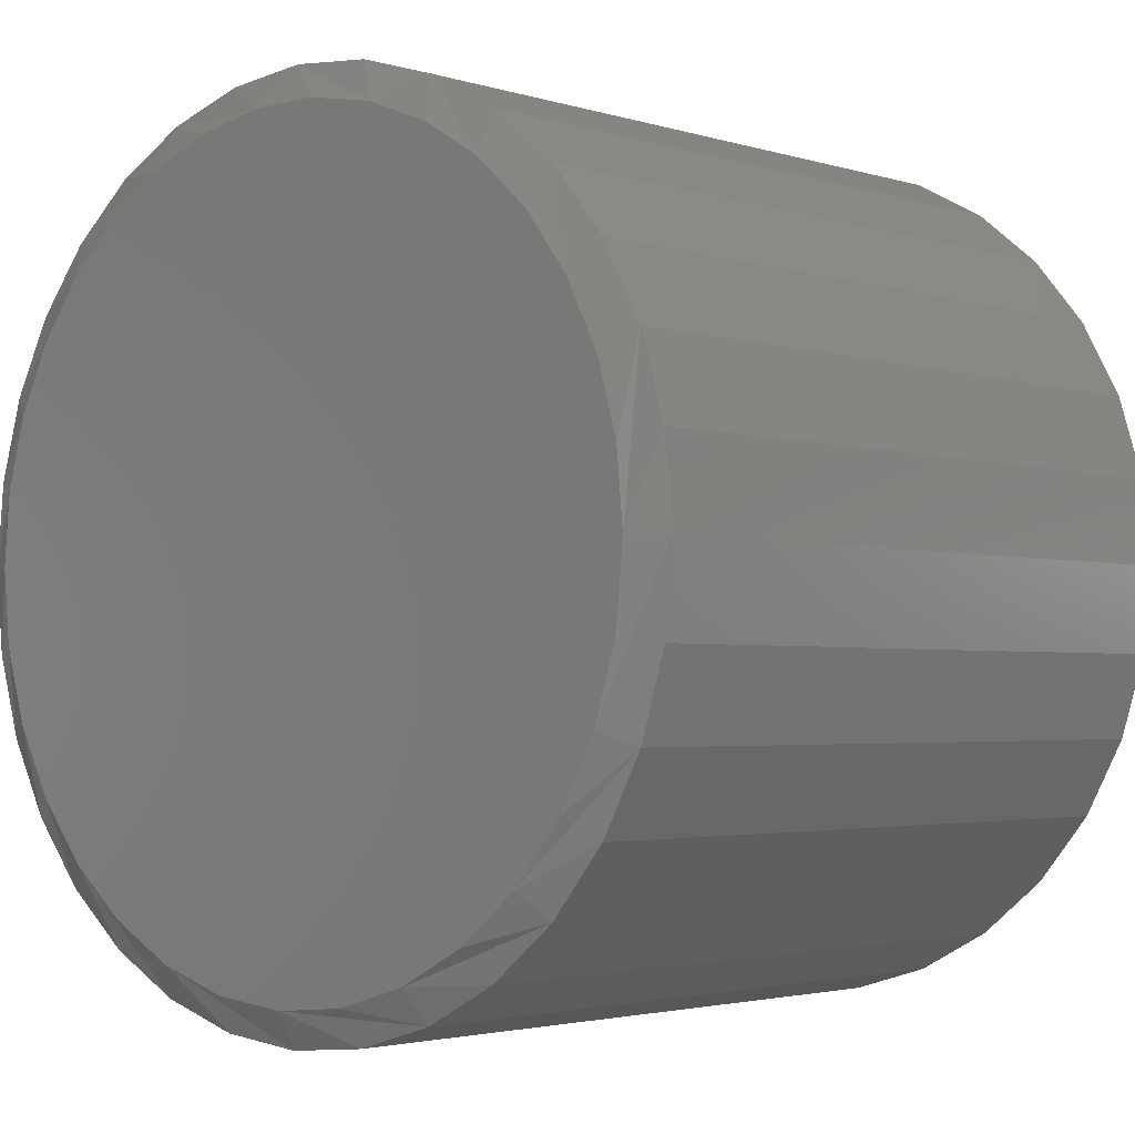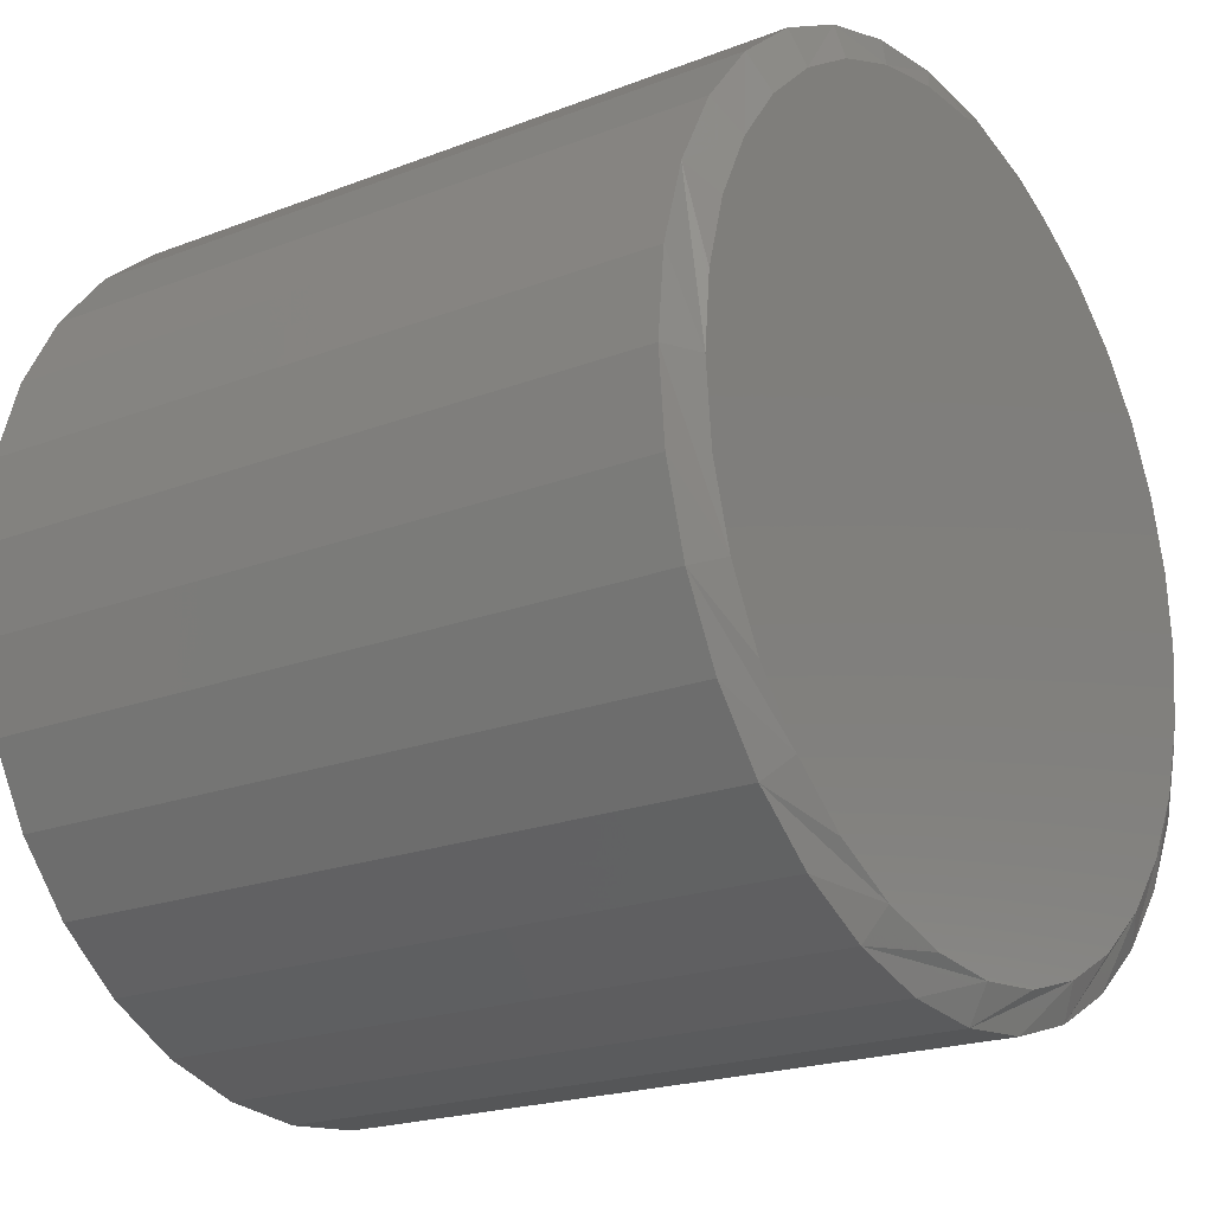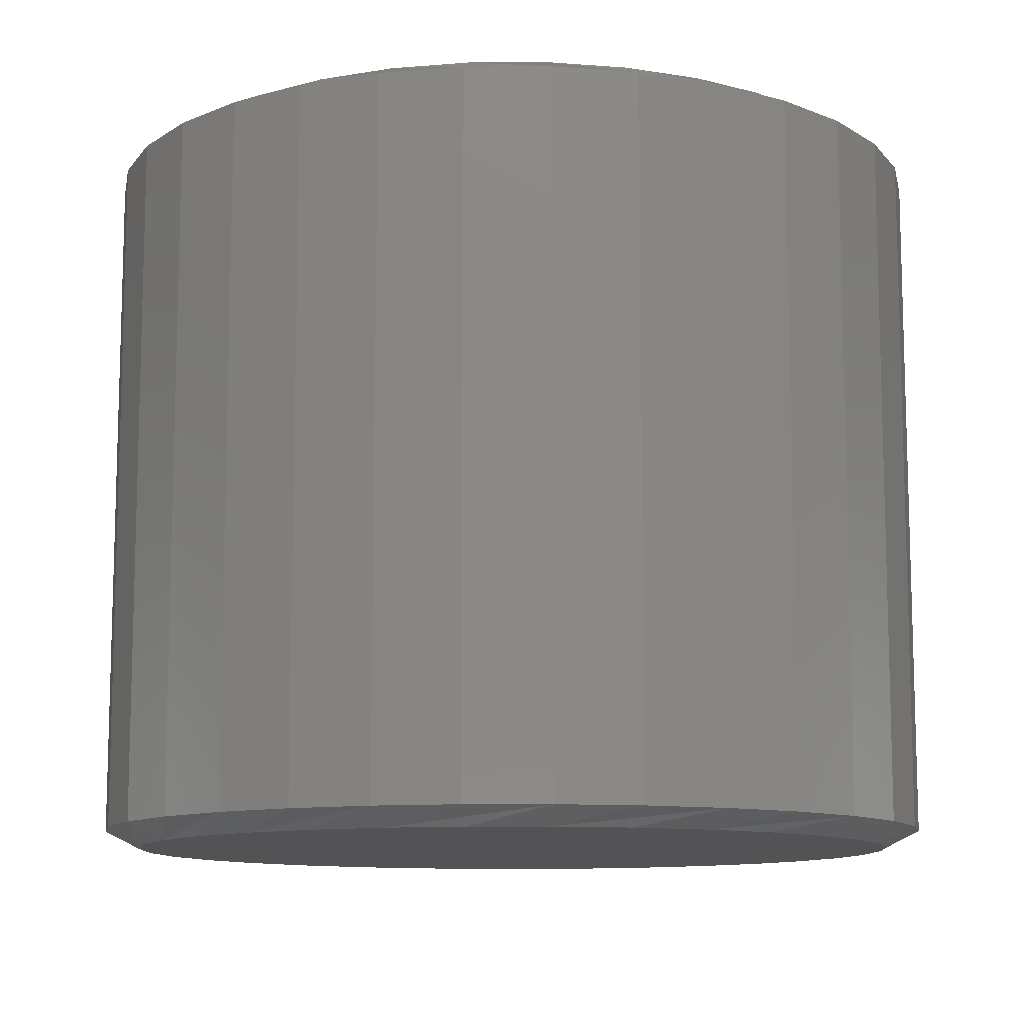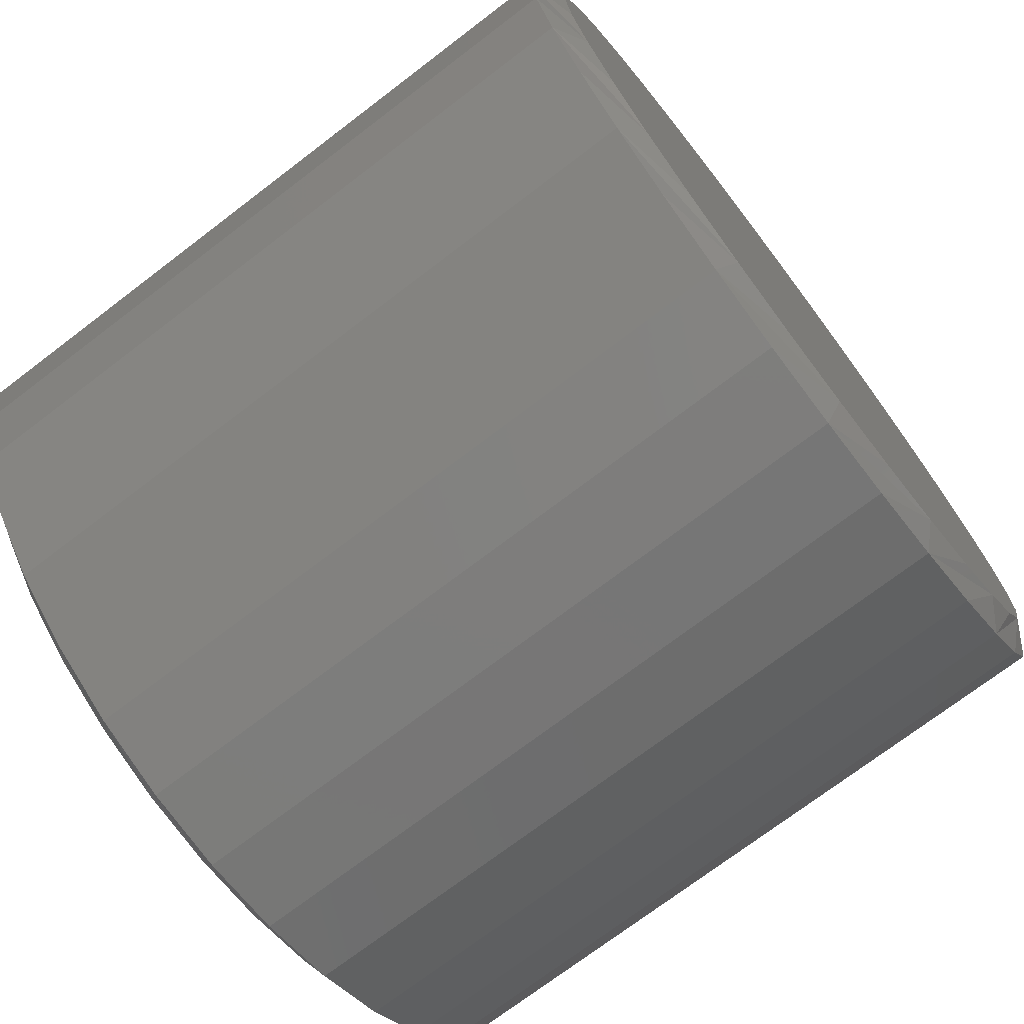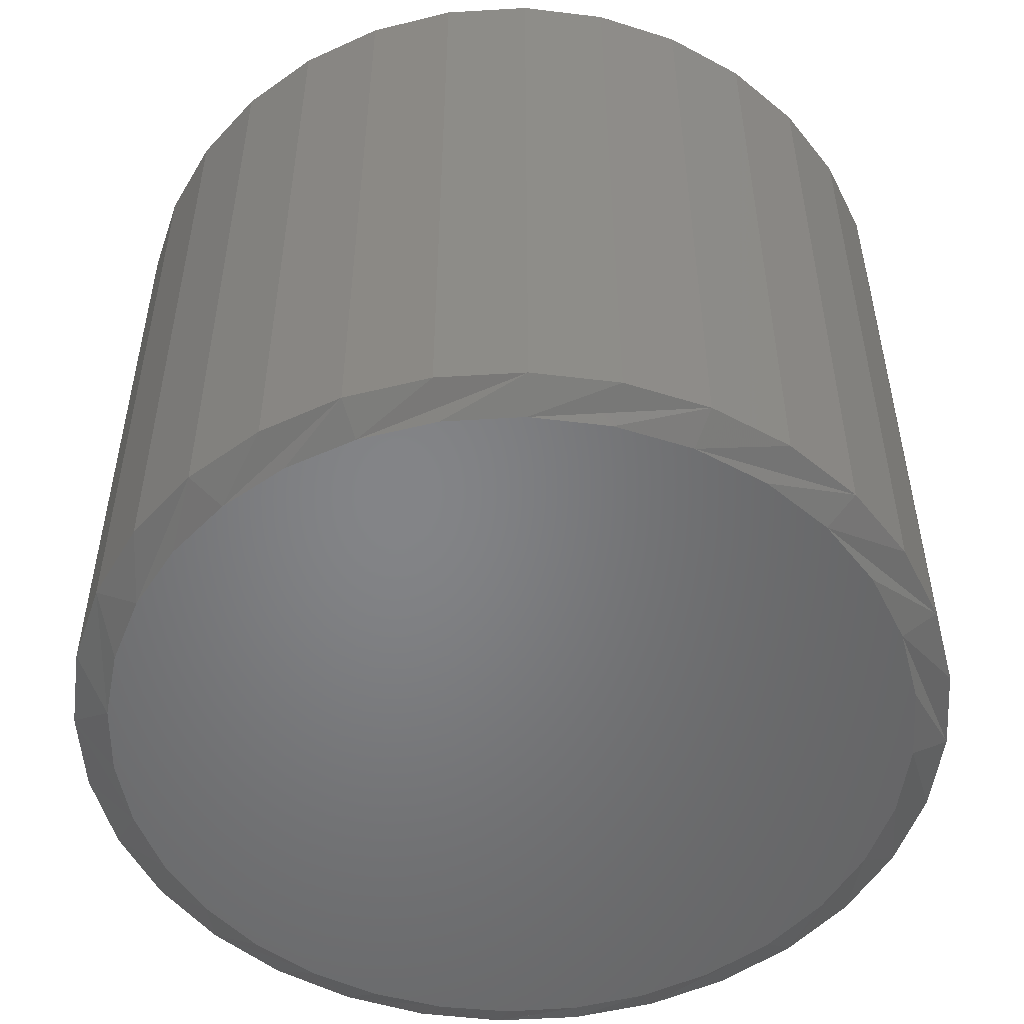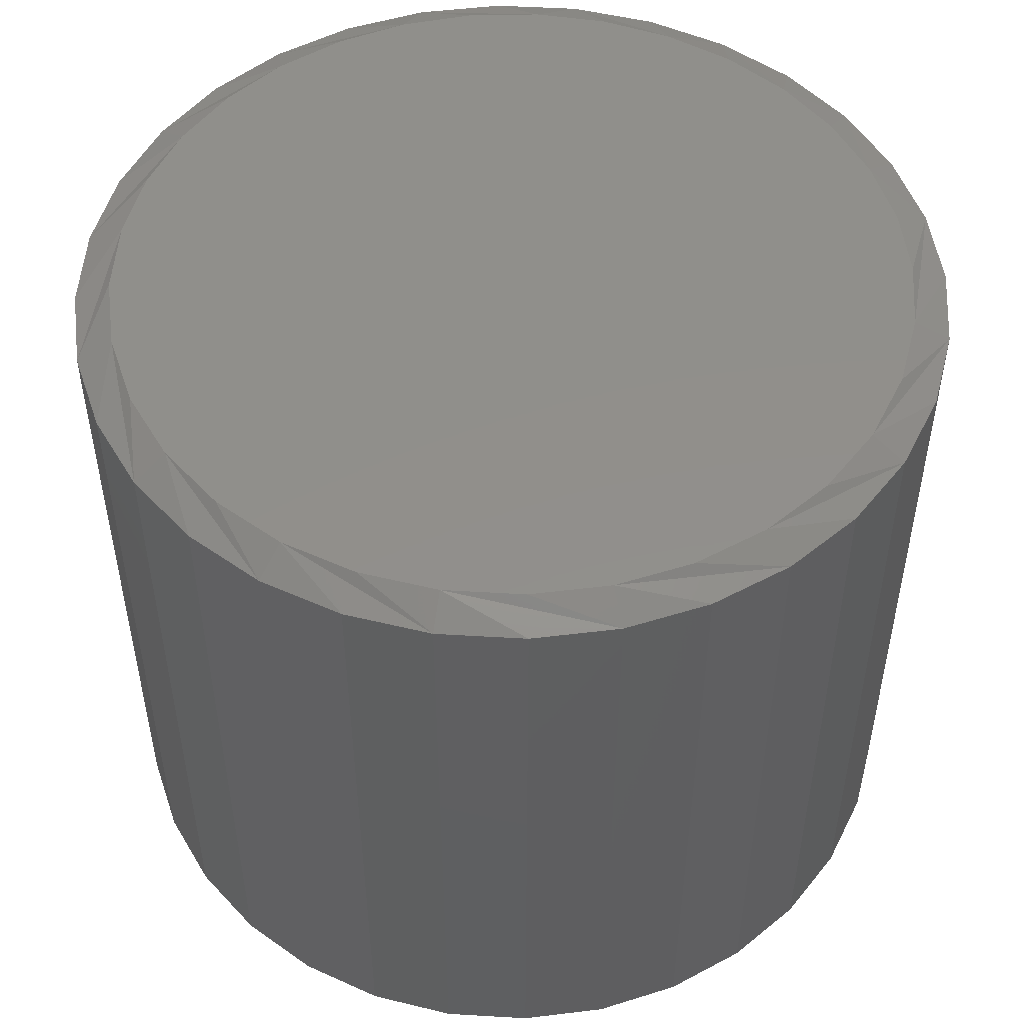
<metadata>
{"format":"stl","ext":"stl","renderer":"f3d","projection":"perspective","resolution":1024,"background":"white","views":[{"elev":-2.7,"azim":42.4,"up":"+Y"},{"elev":-20.4,"azim":125.3,"up":"+Y"},{"elev":-10.9,"azim":62.4,"up":"+Z"},{"elev":-73.1,"azim":127.3,"up":"+Y"},{"elev":-52.0,"azim":-69.4,"up":"+Z"},{"elev":50.8,"azim":9.3,"up":"+Z"}]}
</metadata>
<code>
# stl→obj: 130 verts, 256 faces
v 0.3805 0.003372 0.01562
v 0.3805 0.003372 0.6328
v 0.3732 -0.07046 0.01562
v 0.3732 -0.07046 0.6328
v 0.3517 -0.1415 0.01562
v 0.3517 -0.1415 0.6328
v 0.3167 -0.2069 0.01562
v 0.3167 -0.2069 0.6328
v 0.2697 -0.2642 0.01562
v 0.2697 -0.2642 0.6328
v 0.2123 -0.3113 0.01562
v 0.2123 -0.3113 0.6328
v 0.1469 -0.3463 0.01562
v 0.1469 -0.3463 0.6328
v 0.07589 -0.3678 0.01562
v 0.07589 -0.3678 0.6328
v 0.002056 -0.3751 0.01562
v 0.002056 -0.3751 0.6328
v -0.07178 -0.3678 0.01562
v -0.07178 -0.3678 0.6328
v -0.1428 -0.3463 0.01562
v -0.1428 -0.3463 0.6328
v -0.2082 -0.3113 0.01562
v -0.2082 -0.3113 0.6328
v -0.2656 -0.2642 0.01562
v -0.2656 -0.2642 0.6328
v -0.3126 -0.2069 0.01562
v -0.3126 -0.2069 0.6328
v -0.3476 -0.1415 0.01562
v -0.3476 -0.1415 0.6328
v -0.3691 -0.07046 0.01562
v -0.3691 -0.07046 0.6328
v -0.3764 0.003372 0.01562
v -0.3764 0.003372 0.6328
v -0.3691 0.0772 0.01562
v -0.3691 0.0772 0.6328
v -0.3476 0.1482 0.01562
v -0.3476 0.1482 0.6328
v -0.3126 0.2136 0.01562
v -0.3126 0.2136 0.6328
v -0.2656 0.271 0.01562
v -0.2656 0.271 0.6328
v -0.2082 0.318 0.01562
v -0.2082 0.318 0.6328
v -0.1428 0.353 0.01562
v -0.1428 0.353 0.6328
v -0.07178 0.3746 0.01562
v -0.07178 0.3746 0.6328
v 0.002056 0.3818 0.01562
v 0.002056 0.3818 0.6328
v 0.07589 0.3746 0.01562
v 0.07589 0.3746 0.6328
v 0.1469 0.353 0.01562
v 0.1469 0.353 0.6328
v 0.2123 0.318 0.01562
v 0.2123 0.318 0.6328
v 0.2697 0.271 0.01562
v 0.2697 0.271 0.6328
v 0.3167 0.2136 0.01562
v 0.3167 0.2136 0.6328
v 0.3517 0.1482 0.01562
v 0.3517 0.1482 0.6328
v 0.3732 0.0772 0.01562
v 0.3732 0.0772 0.6328
v 0.03409 0.3491 0.6484
v -0.02998 0.3491 0.6484
v -0.09296 0.3373 0.6484
v 0.09707 0.3373 0.6484
v 0.1568 0.3142 0.6484
v -0.1527 0.3142 0.6484
v 0.2113 0.2804 0.6484
v -0.2072 0.2804 0.6484
v 0.2586 0.2373 0.6484
v -0.2545 0.2373 0.6484
v 0.2973 0.1862 0.6484
v -0.2931 0.1862 0.6484
v 0.3258 0.1288 0.6484
v -0.3217 0.1288 0.6484
v 0.3433 0.06717 0.6484
v -0.3392 0.06717 0.6484
v 0.3493 0.003372 0.6484
v -0.3451 0.003371 0.6484
v 0.3426 -0.06436 0.6484
v -0.3385 -0.06436 0.6484
v 0.3228 -0.1295 0.6484
v -0.3187 -0.1295 0.6484
v 0.2907 -0.1895 0.6484
v -0.2866 -0.1895 0.6484
v 0.2476 -0.2421 0.6484
v -0.2435 -0.2421 0.6484
v 0.195 -0.2853 0.6484
v -0.1908 -0.2853 0.6484
v 0.1349 -0.3174 0.6484
v -0.1308 -0.3174 0.6484
v 0.06979 -0.3372 0.6484
v -0.06568 -0.3372 0.6484
v 0.002056 -0.3438 0.6484
v -0.09296 0.3373 0
v -0.02998 0.3491 0
v 0.03409 0.3491 0
v 0.09707 0.3373 0
v 0.002056 -0.3438 0
v -0.06568 -0.3372 0
v 0.06979 -0.3372 0
v -0.1308 -0.3174 0
v 0.1349 -0.3174 0
v -0.1908 -0.2853 0
v 0.195 -0.2853 0
v -0.2435 -0.2421 0
v 0.2476 -0.2421 0
v -0.2866 -0.1895 0
v 0.2907 -0.1895 0
v -0.3187 -0.1295 0
v 0.3228 -0.1295 0
v -0.3385 -0.06436 0
v 0.3426 -0.06436 0
v -0.3451 0.003371 0
v 0.3493 0.003372 0
v -0.3392 0.06717 0
v 0.3433 0.06717 0
v -0.3217 0.1288 0
v 0.3258 0.1288 0
v -0.2931 0.1862 0
v 0.2973 0.1862 0
v -0.2545 0.2373 0
v 0.2586 0.2373 0
v -0.2072 0.2804 0
v 0.2113 0.2804 0
v -0.1527 0.3142 0
v 0.1568 0.3142 0
f 1 2 3
f 3 2 4
f 3 4 5
f 5 4 6
f 5 6 7
f 7 6 8
f 7 8 9
f 9 8 10
f 9 10 11
f 11 10 12
f 11 12 13
f 13 12 14
f 13 14 15
f 15 14 16
f 15 16 17
f 17 16 18
f 17 18 19
f 19 18 20
f 19 20 21
f 21 20 22
f 21 22 23
f 23 22 24
f 23 24 25
f 25 24 26
f 25 26 27
f 27 26 28
f 27 28 29
f 29 28 30
f 29 30 31
f 31 30 32
f 31 32 33
f 33 32 34
f 33 34 35
f 35 34 36
f 35 36 37
f 37 36 38
f 37 38 39
f 39 38 40
f 39 40 41
f 41 40 42
f 41 42 43
f 43 42 44
f 43 44 45
f 45 44 46
f 45 46 47
f 47 46 48
f 47 48 49
f 49 48 50
f 49 50 51
f 51 50 52
f 51 52 53
f 53 52 54
f 53 54 55
f 55 54 56
f 55 56 57
f 57 56 58
f 57 58 59
f 59 58 60
f 59 60 61
f 61 60 62
f 61 62 63
f 63 62 64
f 63 64 1
f 1 64 2
f 65 66 67
f 65 67 68
f 68 67 69
f 69 67 70
f 69 70 71
f 71 70 72
f 71 72 73
f 73 72 74
f 73 74 75
f 75 74 76
f 75 76 77
f 77 76 78
f 77 78 79
f 79 78 80
f 79 80 81
f 81 80 82
f 81 82 83
f 83 82 84
f 83 84 85
f 85 84 86
f 85 86 87
f 87 86 88
f 87 88 89
f 89 88 90
f 89 90 91
f 91 90 92
f 91 92 93
f 93 92 94
f 93 94 95
f 95 94 96
f 95 96 97
f 85 6 4
f 34 32 82
f 86 30 28
f 90 26 24
f 94 22 20
f 97 18 16
f 93 14 12
f 89 10 8
f 81 83 2
f 2 83 85
f 2 85 4
f 86 84 30
f 30 84 82
f 30 82 32
f 90 88 26
f 26 88 86
f 26 86 28
f 94 92 22
f 22 92 90
f 22 90 24
f 97 96 18
f 18 96 94
f 18 94 20
f 93 95 14
f 14 95 97
f 14 97 16
f 89 91 10
f 10 91 93
f 10 93 12
f 85 87 6
f 6 87 89
f 6 89 8
f 60 58 75
f 75 62 60
f 77 62 75
f 56 54 71
f 71 58 56
f 73 58 71
f 52 50 68
f 68 54 52
f 69 54 68
f 48 46 66
f 66 50 48
f 65 50 66
f 44 42 70
f 70 46 44
f 67 46 70
f 40 38 74
f 74 42 40
f 72 42 74
f 78 38 36
f 76 38 78
f 77 79 62
f 73 75 58
f 69 71 54
f 65 68 50
f 67 66 46
f 72 70 42
f 76 74 38
f 81 2 64
f 81 64 62
f 81 62 79
f 34 82 80
f 34 80 78
f 34 78 36
f 98 99 100
f 101 98 100
f 102 103 104
f 104 103 105
f 104 105 106
f 106 105 107
f 106 107 108
f 108 107 109
f 108 109 110
f 110 109 111
f 110 111 112
f 112 111 113
f 112 113 114
f 114 113 115
f 114 115 116
f 116 115 117
f 116 117 118
f 118 117 119
f 118 119 120
f 120 119 121
f 120 121 122
f 122 121 123
f 122 123 124
f 124 123 125
f 124 125 126
f 126 125 127
f 126 127 128
f 128 127 129
f 128 129 130
f 130 129 98
f 130 98 101
f 3 5 114
f 33 117 31
f 27 29 113
f 23 25 109
f 19 21 105
f 15 17 102
f 11 13 106
f 7 9 110
f 3 114 1
f 1 114 116
f 1 116 118
f 31 117 29
f 29 117 115
f 29 115 113
f 27 113 25
f 25 113 111
f 25 111 109
f 23 109 21
f 21 109 107
f 21 107 105
f 19 105 17
f 17 105 103
f 17 103 102
f 15 102 13
f 13 102 104
f 13 104 106
f 11 106 9
f 9 106 108
f 9 108 110
f 7 110 5
f 5 110 112
f 5 112 114
f 124 57 59
f 59 61 124
f 124 61 122
f 128 53 55
f 55 57 128
f 128 57 126
f 101 49 51
f 51 53 101
f 101 53 130
f 99 45 47
f 47 49 99
f 99 49 100
f 129 41 43
f 43 45 129
f 129 45 98
f 125 37 39
f 39 41 125
f 125 41 127
f 35 37 121
f 121 37 123
f 61 120 122
f 57 124 126
f 53 128 130
f 49 101 100
f 45 99 98
f 41 129 127
f 37 125 123
f 33 35 121
f 33 121 119
f 33 119 117
f 118 120 61
f 118 61 63
f 118 63 1

</code>
